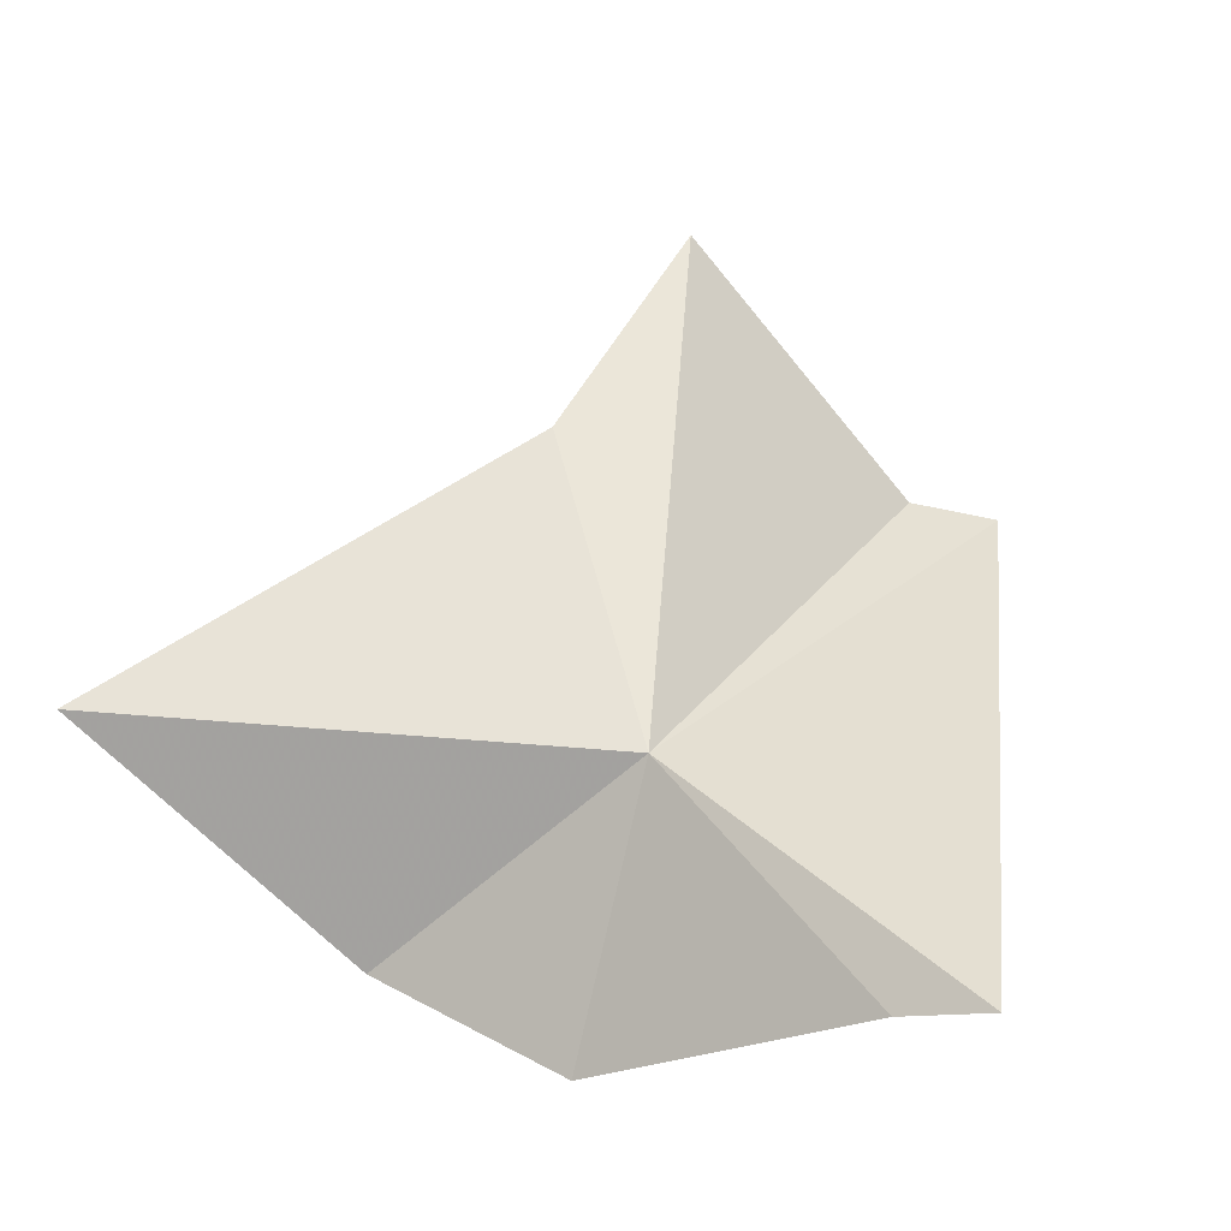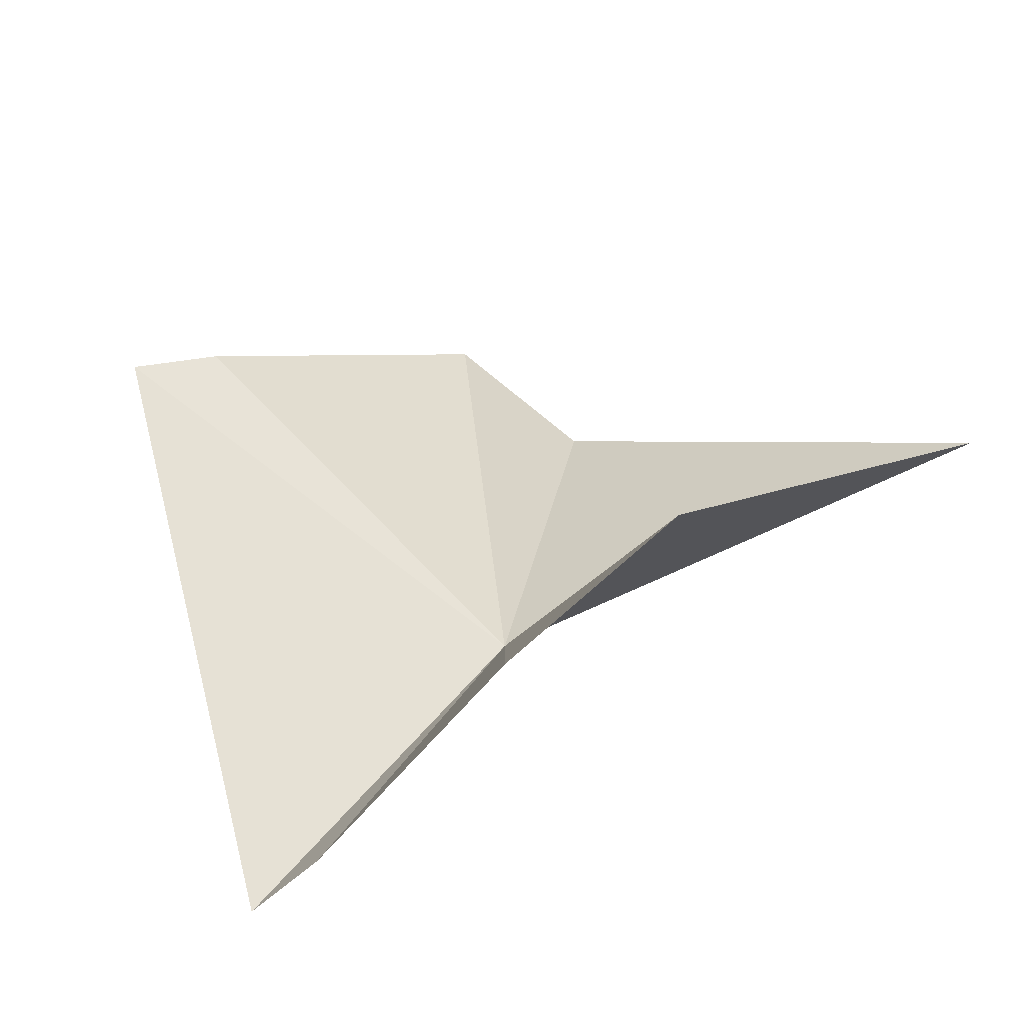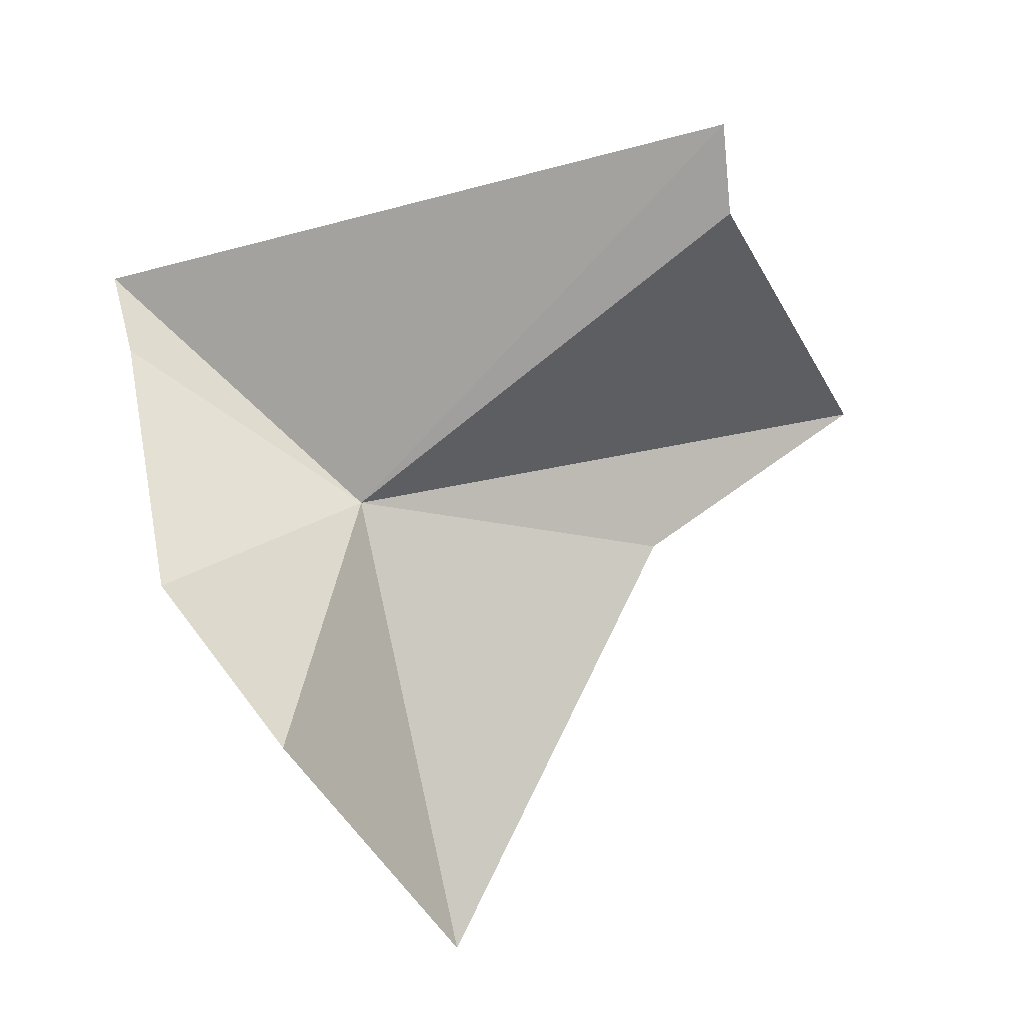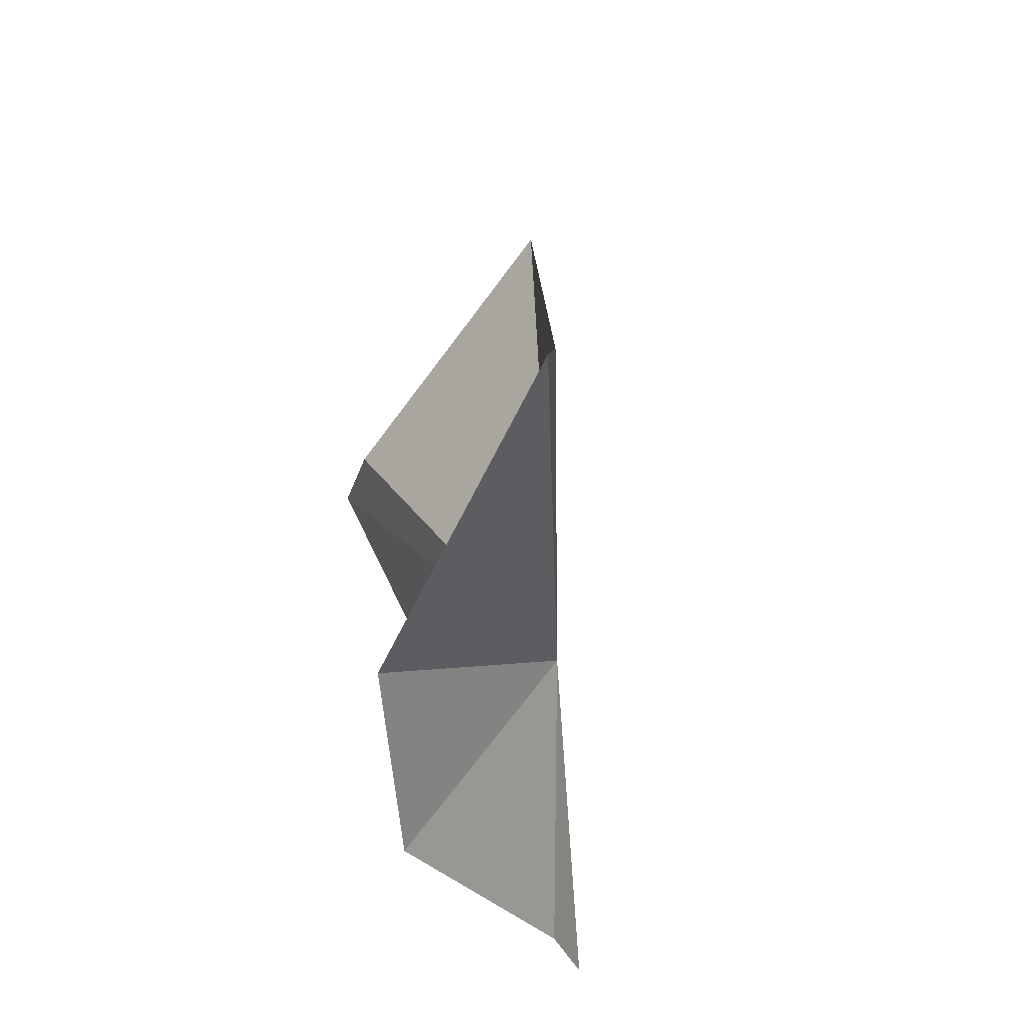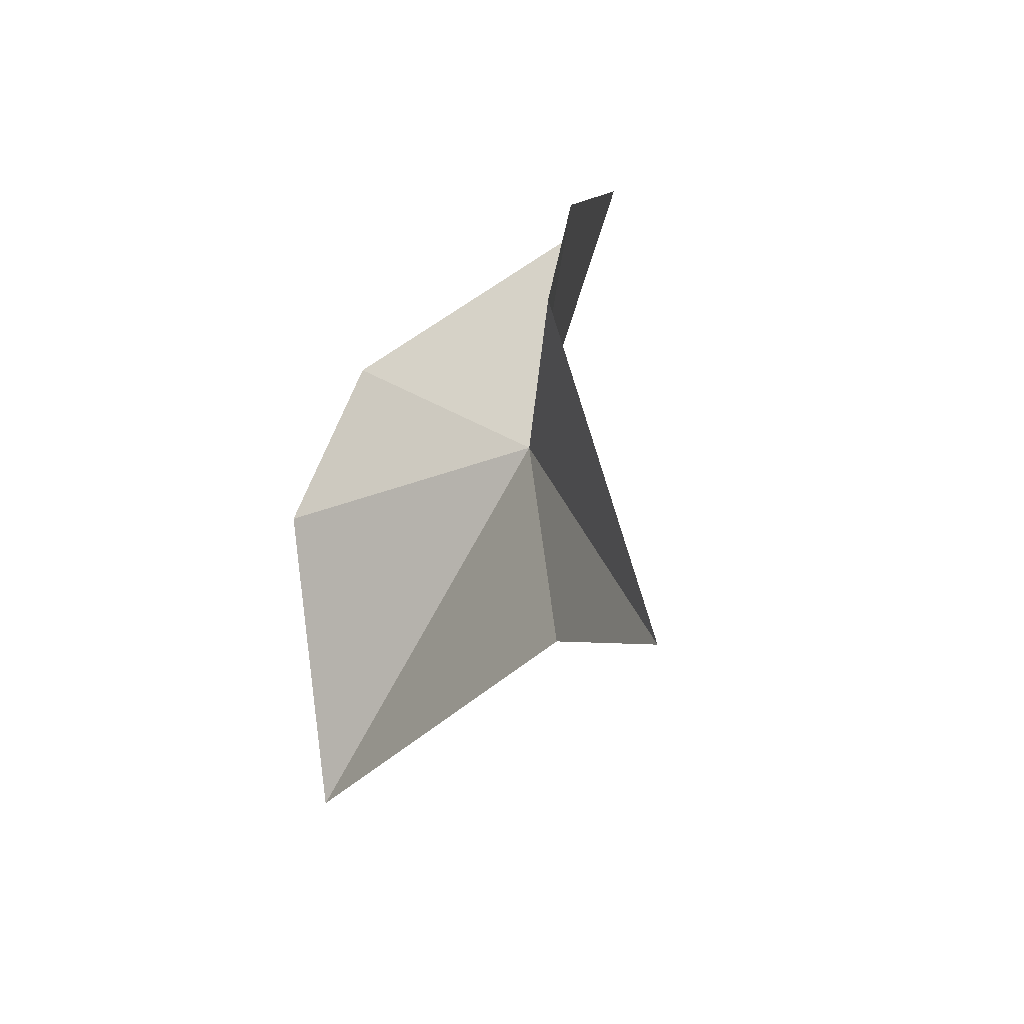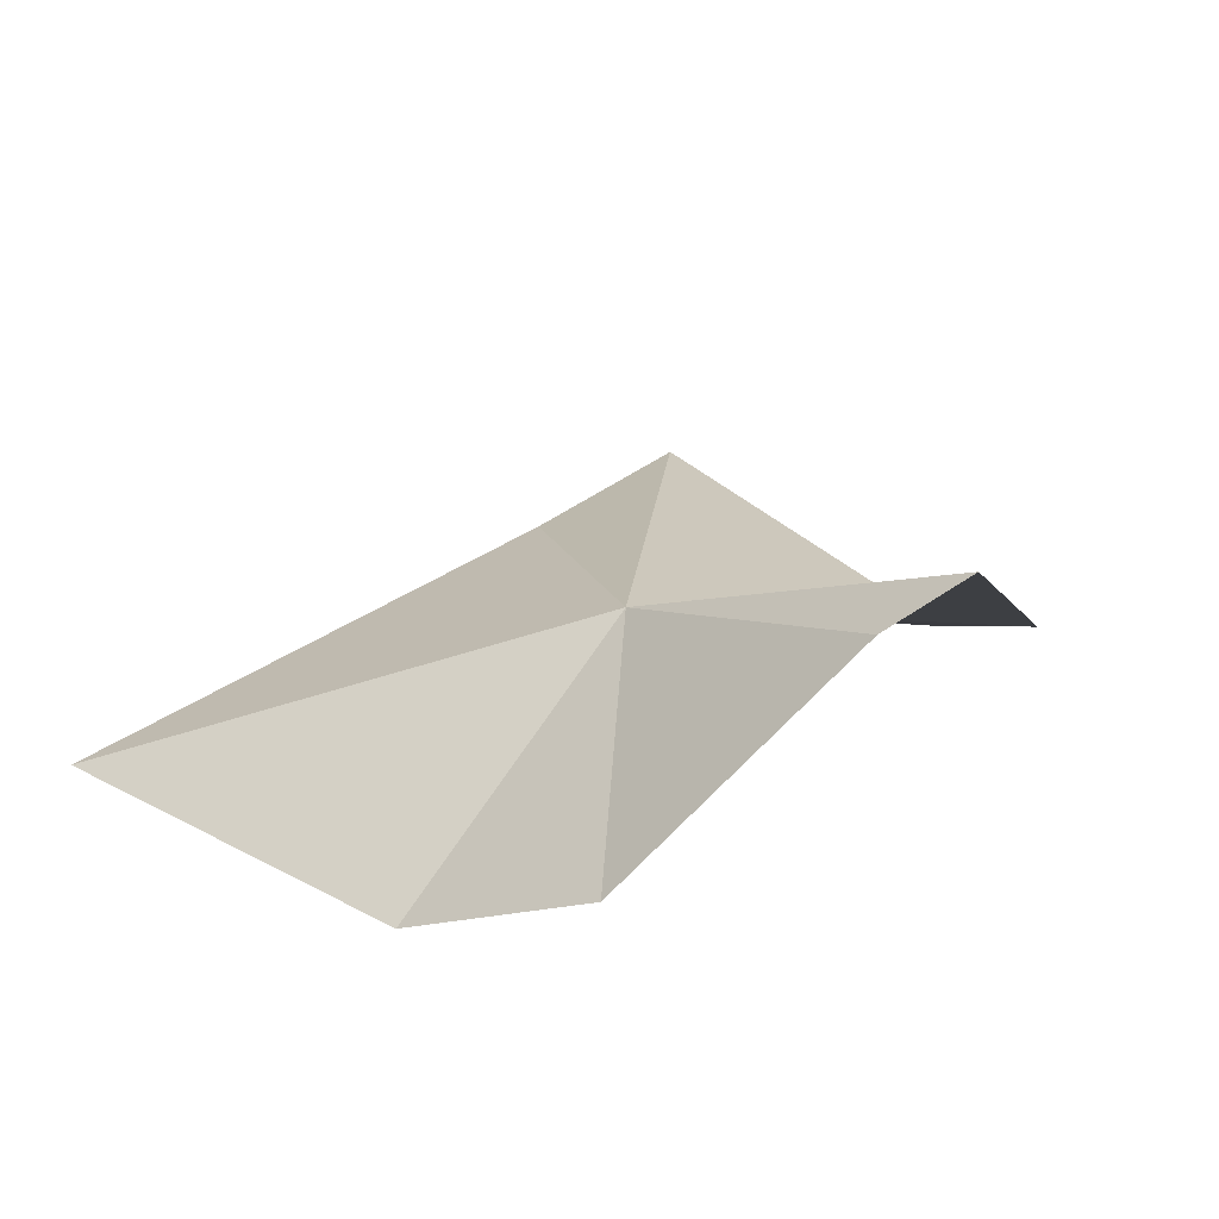
<metadata>
{"format":"obj","ext":"obj","renderer":"f3d","projection":"perspective","resolution":1024,"background":"white","views":[{"elev":-30.1,"azim":-119.4,"up":"+Y"},{"elev":-55.0,"azim":83.3,"up":"+Y"},{"elev":29.1,"azim":77.7,"up":"+Z"},{"elev":-28.8,"azim":150.2,"up":"+Y"},{"elev":26.4,"azim":168.1,"up":"+Z"},{"elev":-72.4,"azim":-103.2,"up":"+Y"}]}
</metadata>
<code>
v 1.074 17.48 12.62
v 1.227 18.76 14.03
v 0.5458 16.68 13.36
v 1.613 16.72 12.68
v 0.7647 16.71 13.17
v 1.3 18.78 13.73
v 1.073 19.35 12.78
v 1.213 18.57 12.38
v 1.964 17.06 12.19
v 1.949 17.66 11.2
f 1 2 3
f 1 5 4
f 1 3 5
f 1 7 6
f 1 8 7
f 1 4 9
f 1 10 8
f 1 6 2
f 1 9 10

</code>
